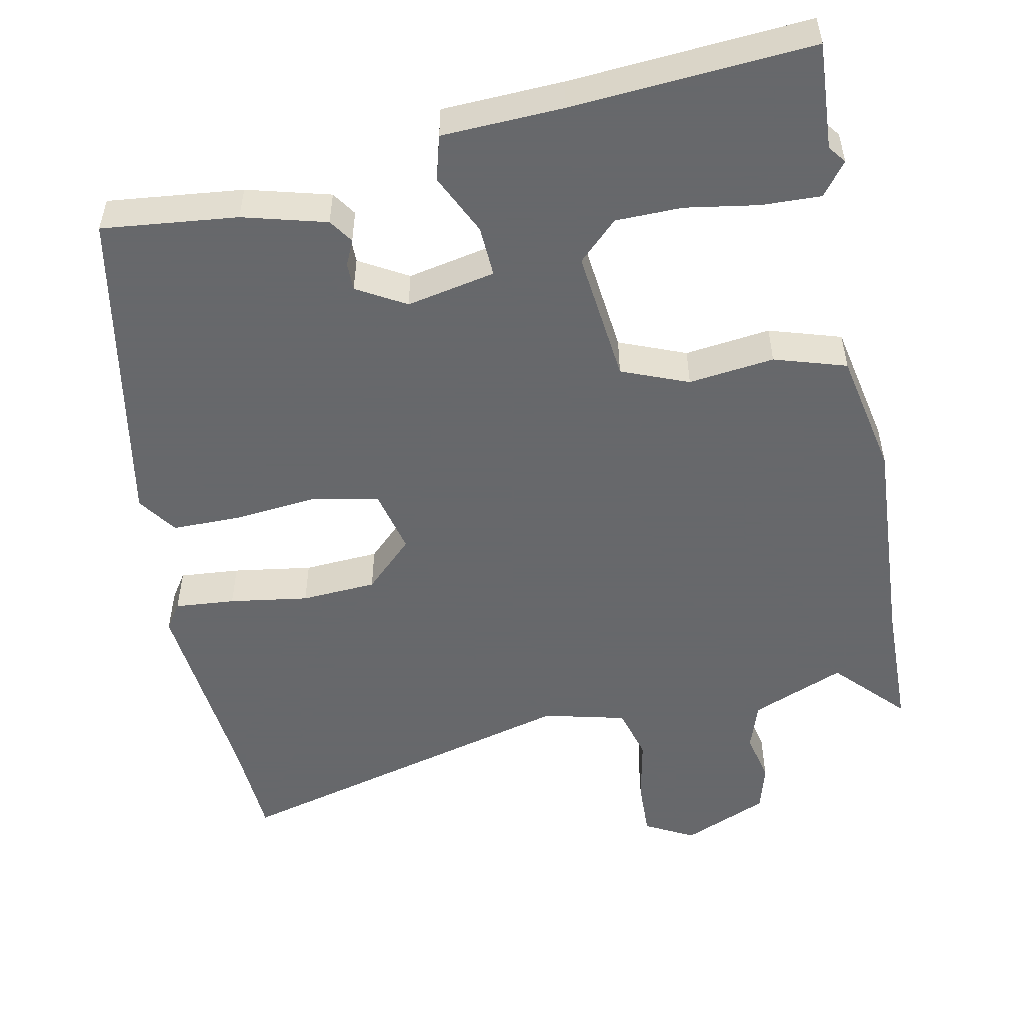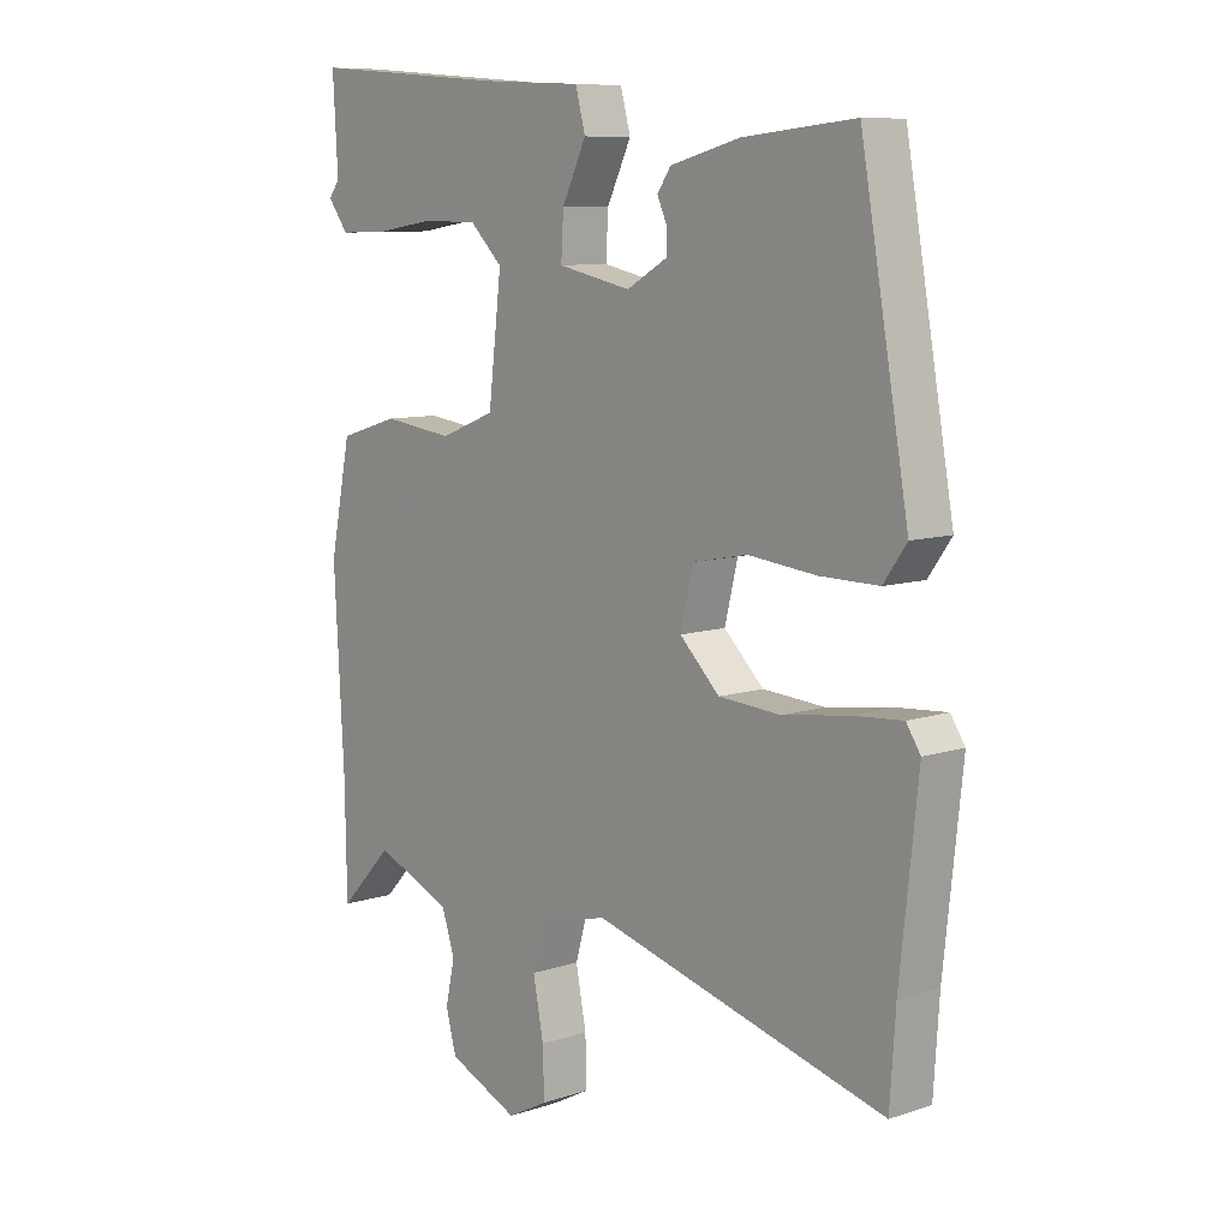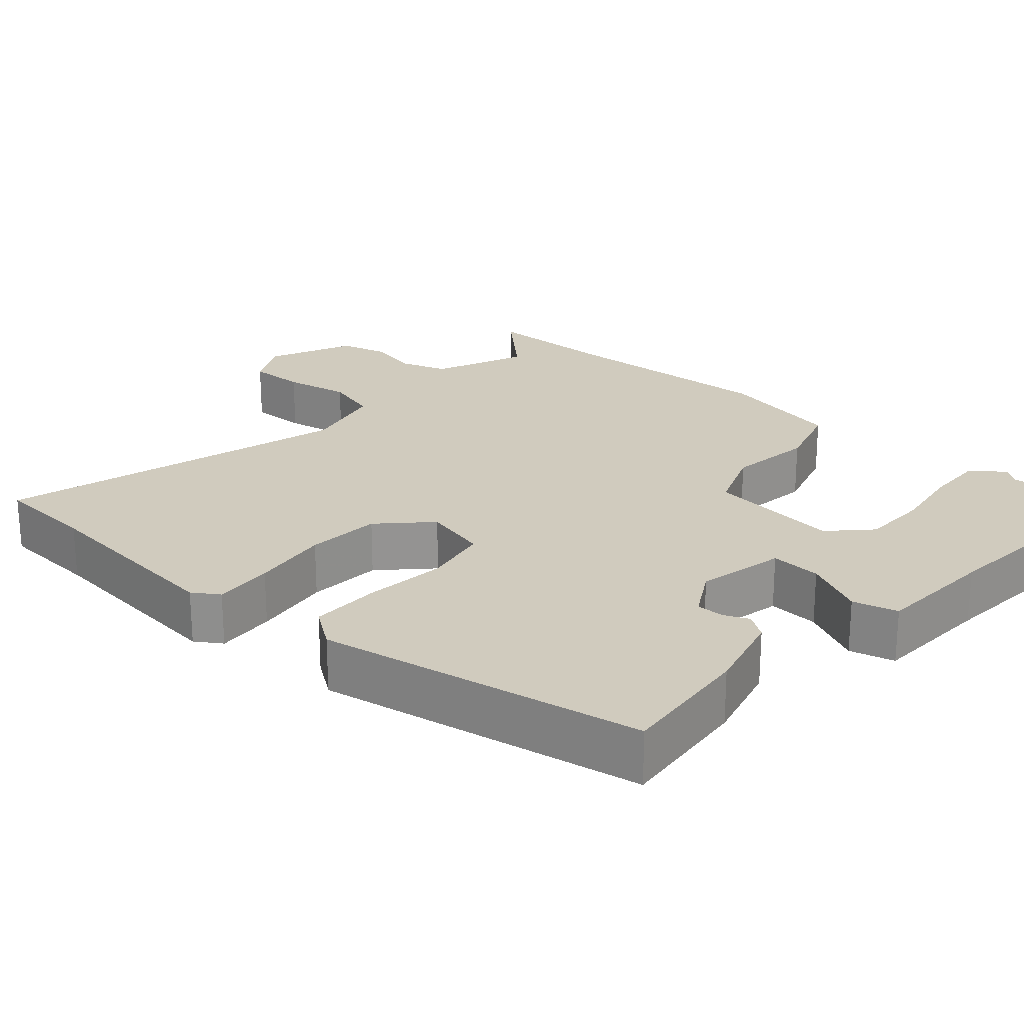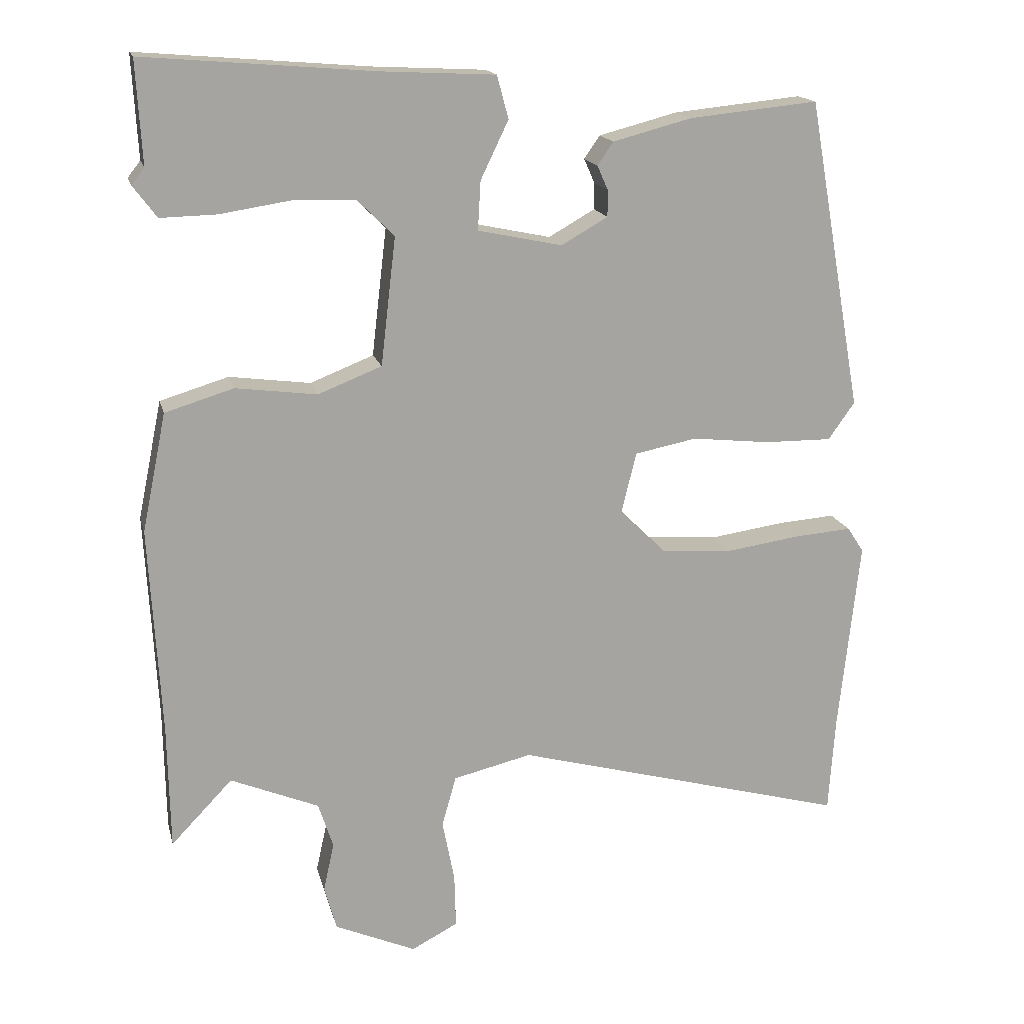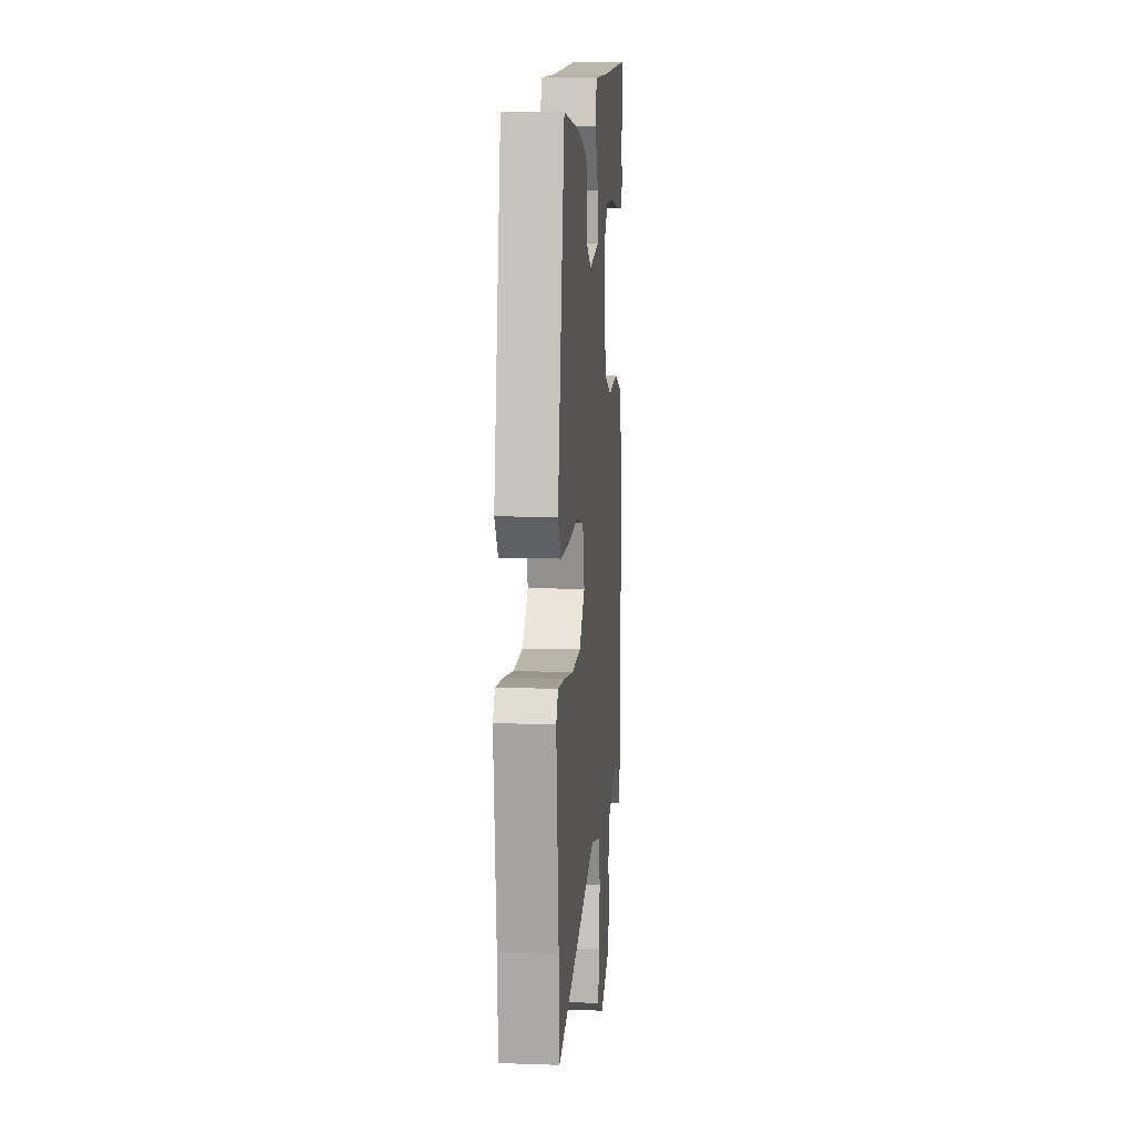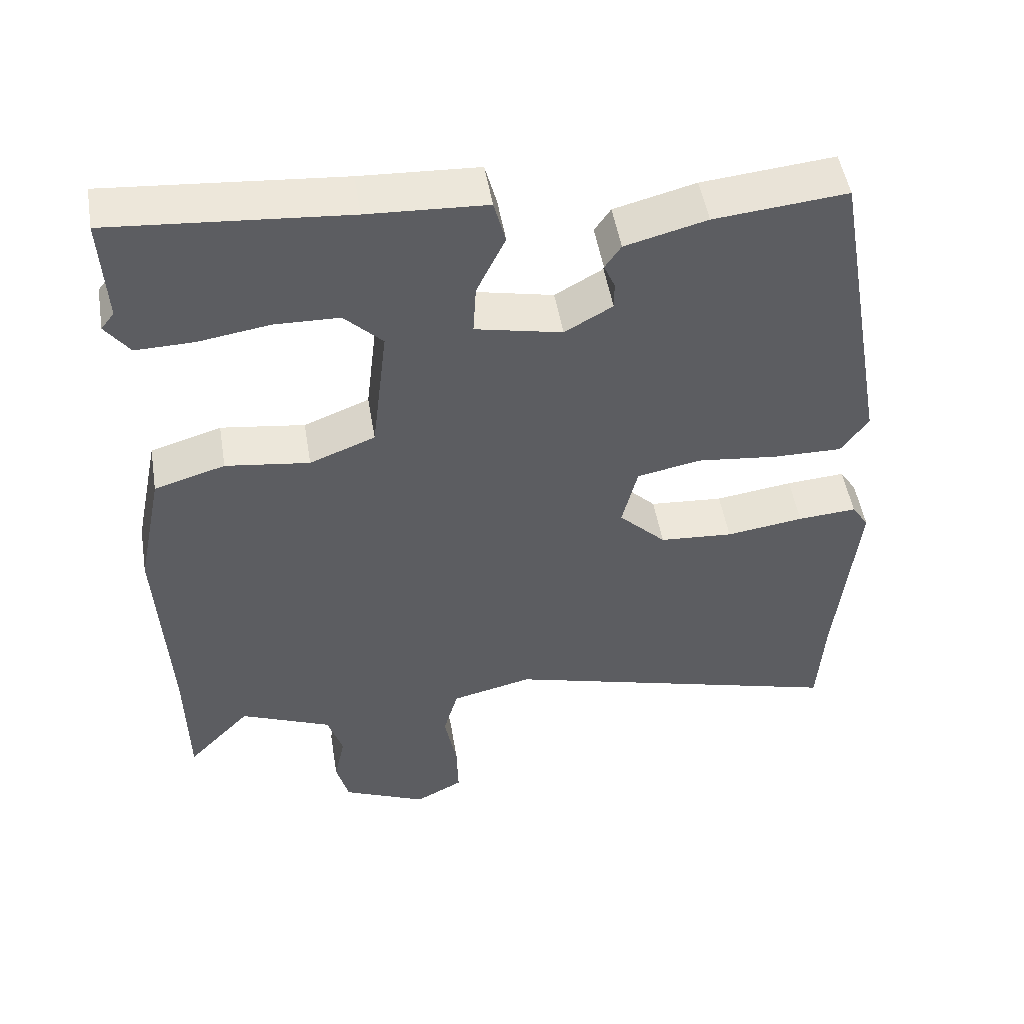
<metadata>
{"format":"obj","ext":"obj","renderer":"f3d","projection":"perspective","resolution":1024,"background":"white","views":[{"elev":-52.3,"azim":11.0,"up":"+Y"},{"elev":8.9,"azim":-131.4,"up":"+Z"},{"elev":23.6,"azim":-48.5,"up":"+Y"},{"elev":16.5,"azim":166.7,"up":"+Z"},{"elev":9.7,"azim":-84.9,"up":"+Z"},{"elev":49.7,"azim":170.6,"up":"+Z"}]}
</metadata>
<code>
v 0.502 0.07 -0.378
v 0.499 0.07 -0.554
v 0.413 0.07 -0.464
v 0.289 0.07 -0.516
v 0.268 0.07 -0.58
v 0.283 0.07 -0.648
v 0.266 0.07 -0.711
v 0.152 0.07 -0.761
v 0.087 0.07 -0.727
v 0.089 0.07 -0.651
v 0.106 0.07 -0.564
v 0.086 0.07 -0.493
v -0.024 0.07 -0.467
v -0.494 0.07 -0.595
v -0.503 0.07 -0.46
v -0.532 0.07 -0.189
v -0.509 0.07 -0.154
v -0.429 0.07 -0.16
v -0.324 0.07 -0.175
v -0.224 0.07 -0.168
v -0.16 0.07 -0.105
v -0.181 0.07 -0.019
v -0.268 0.07 -0.002
v -0.378 0.07 -0.014
v -0.472 0.07 -0.015
v -0.509 0.07 0.037
v -0.432 0.07 0.472
v -0.252 0.07 0.454
v -0.141 0.07 0.425
v -0.119 0.07 0.393
v -0.134 0.07 0.359
v -0.134 0.07 0.322
v -0.069 0.07 0.285
v 0.049 0.07 0.31
v 0.045 0.07 0.378
v 0.006 0.07 0.459
v 0.022 0.07 0.519
v 0.183 0.07 0.527
v 0.503 0.07 0.553
v 0.495 0.07 0.41
v 0.513 0.07 0.387
v 0.48 0.07 0.343
v 0.401 0.07 0.345
v 0.304 0.07 0.36
v 0.216 0.07 0.358
v 0.164 0.07 0.307
v 0.185 0.07 0.128
v 0.274 0.07 0.093
v 0.388 0.07 0.108
v 0.484 0.07 0.079
v 0.518 0.07 -0.087
v 0.502 0 -0.378
v 0.499 0 -0.554
v 0.413 0 -0.464
v 0.289 0 -0.516
v 0.268 0 -0.58
v 0.283 0 -0.648
v 0.266 0 -0.711
v 0.152 0 -0.761
v 0.087 0 -0.727
v 0.089 0 -0.651
v 0.106 0 -0.564
v 0.086 0 -0.493
v -0.024 0 -0.467
v -0.494 0 -0.595
v -0.503 0 -0.46
v -0.532 0 -0.189
v -0.509 0 -0.154
v -0.429 0 -0.16
v -0.324 0 -0.175
v -0.224 0 -0.168
v -0.16 0 -0.105
v -0.181 0 -0.019
v -0.268 0 -0.002
v -0.378 0 -0.014
v -0.472 0 -0.015
v -0.509 0 0.037
v -0.432 0 0.472
v -0.252 0 0.454
v -0.141 0 0.425
v -0.119 0 0.393
v -0.134 0 0.359
v -0.134 0 0.322
v -0.069 0 0.285
v 0.049 0 0.31
v 0.045 0 0.378
v 0.006 0 0.459
v 0.022 0 0.519
v 0.183 0 0.527
v 0.503 0 0.553
v 0.495 0 0.41
v 0.513 0 0.387
v 0.48 0 0.343
v 0.401 0 0.345
v 0.304 0 0.36
v 0.216 0 0.358
v 0.164 0 0.307
v 0.185 0 0.128
v 0.274 0 0.093
v 0.388 0 0.108
v 0.484 0 0.079
v 0.518 0 -0.087
f 50 51 1
f 49 50 1
f 48 49 1
f 1 2 3
f 48 1 3
f 47 48 3
f 42 43 44
f 41 42 44
f 40 41 44
f 40 44 45
f 39 40 45
f 38 39 45
f 38 45 46
f 37 38 46
f 36 37 46
f 35 36 46
f 29 30 31
f 28 29 31
f 27 28 31
f 26 27 31
f 25 26 31
f 24 25 31
f 23 24 31 32
f 22 23 32 33
f 17 18 19
f 16 17 19
f 15 16 19
f 15 19 20
f 14 15 20
f 13 14 20
f 12 13 20 21
f 9 10 11
f 8 9 11
f 7 8 11
f 6 7 11
f 5 6 11
f 4 5 11 12
f 22 33 34
f 21 22 34
f 12 21 34
f 4 12 34
f 3 4 34
f 47 3 34
f 34 35 46 47
f 52 102 101
f 52 101 100
f 52 100 99
f 54 53 52
f 54 52 99
f 54 99 98
f 95 94 93
f 95 93 92
f 95 92 91
f 96 95 91
f 96 91 90
f 96 90 89
f 97 96 89
f 97 89 88
f 97 88 87
f 97 87 86
f 82 81 80
f 82 80 79
f 82 79 78
f 82 78 77
f 82 77 76
f 82 76 75
f 83 82 75 74
f 84 83 74 73
f 70 69 68
f 70 68 67
f 70 67 66
f 71 70 66
f 71 66 65
f 71 65 64
f 72 71 64 63
f 62 61 60
f 62 60 59
f 62 59 58
f 62 58 57
f 62 57 56
f 63 62 56 55
f 85 84 73
f 85 73 72
f 85 72 63
f 85 63 55
f 85 55 54
f 85 54 98
f 98 97 86 85
f 1 52 53 2
f 2 53 54 3
f 3 54 55 4
f 4 55 56 5
f 5 56 57 6
f 6 57 58 7
f 7 58 59 8
f 8 59 60 9
f 9 60 61 10
f 10 61 62 11
f 11 62 63 12
f 12 63 64 13
f 13 64 65 14
f 14 65 66 15
f 15 66 67 16
f 16 67 68 17
f 17 68 69 18
f 18 69 70 19
f 19 70 71 20
f 20 71 72 21
f 21 72 73 22
f 22 73 74 23
f 23 74 75 24
f 24 75 76 25
f 25 76 77 26
f 26 77 78 27
f 27 78 79 28
f 28 79 80 29
f 29 80 81 30
f 30 81 82 31
f 31 82 83 32
f 32 83 84 33
f 33 84 85 34
f 34 85 86 35
f 35 86 87 36
f 36 87 88 37
f 37 88 89 38
f 38 89 90 39
f 39 90 91 40
f 40 91 92 41
f 41 92 93 42
f 42 93 94 43
f 43 94 95 44
f 44 95 96 45
f 45 96 97 46
f 46 97 98 47
f 47 98 99 48
f 48 99 100 49
f 49 100 101 50
f 50 101 102 51
f 51 102 52 1

</code>
